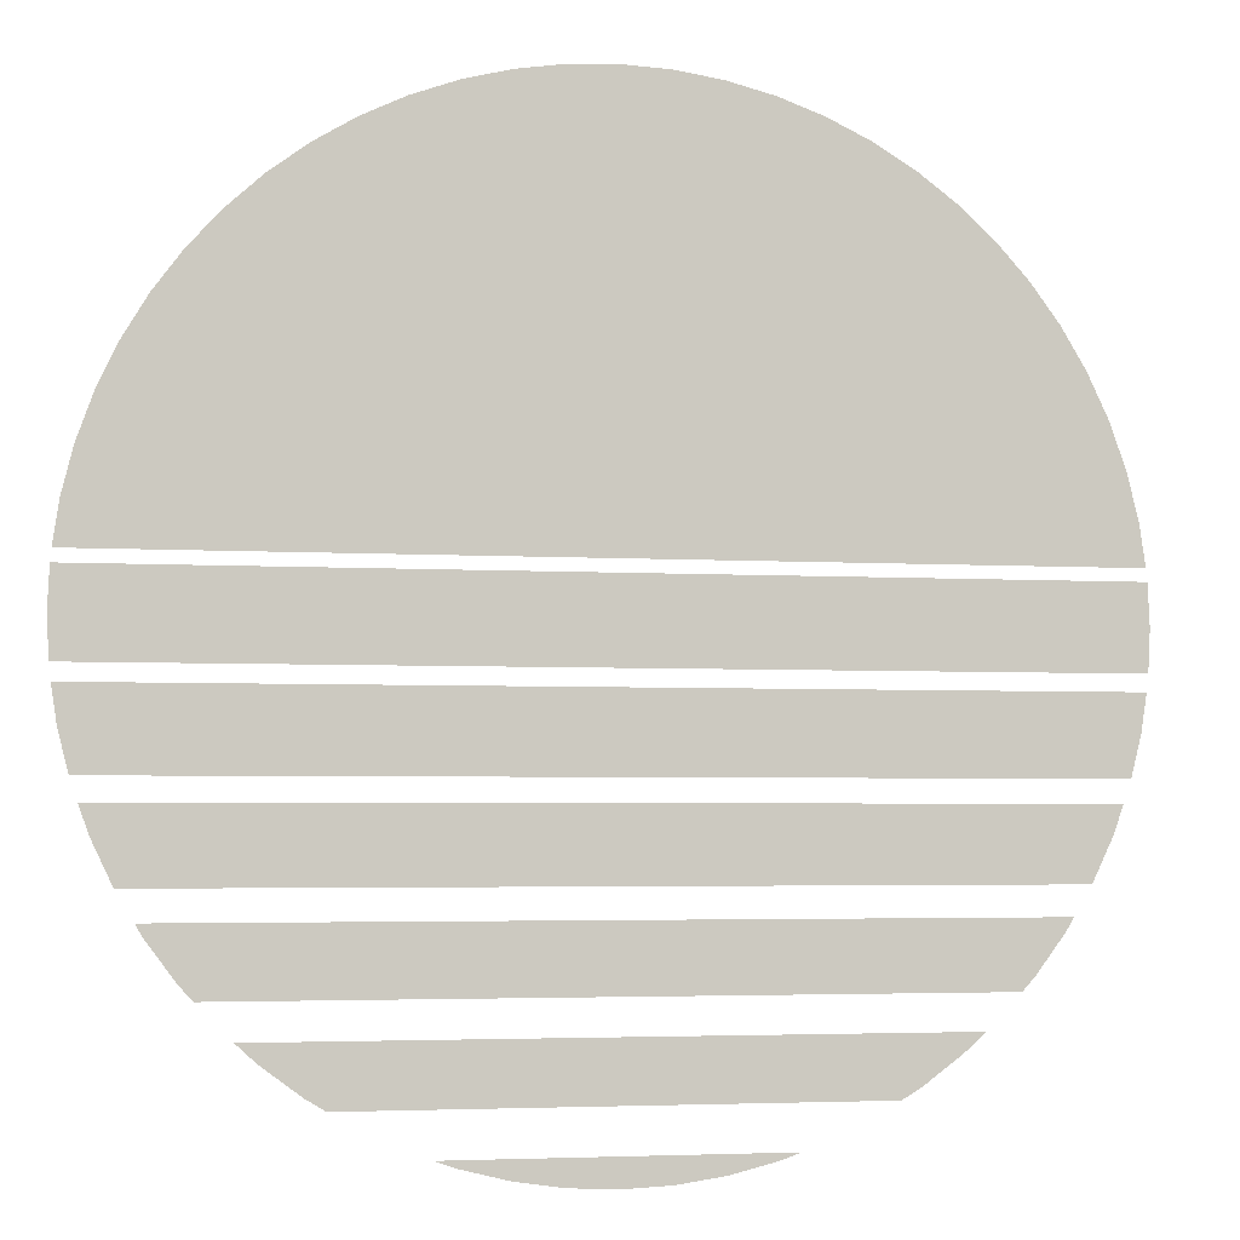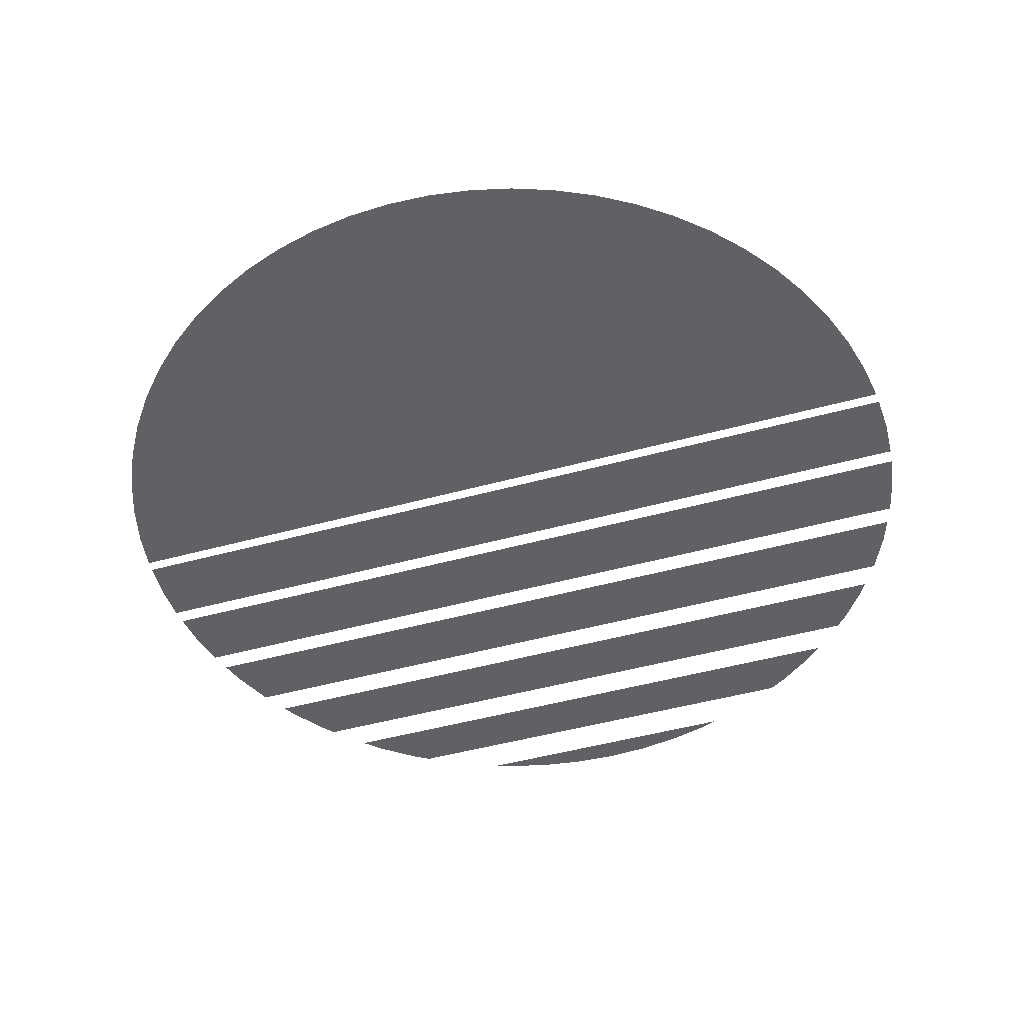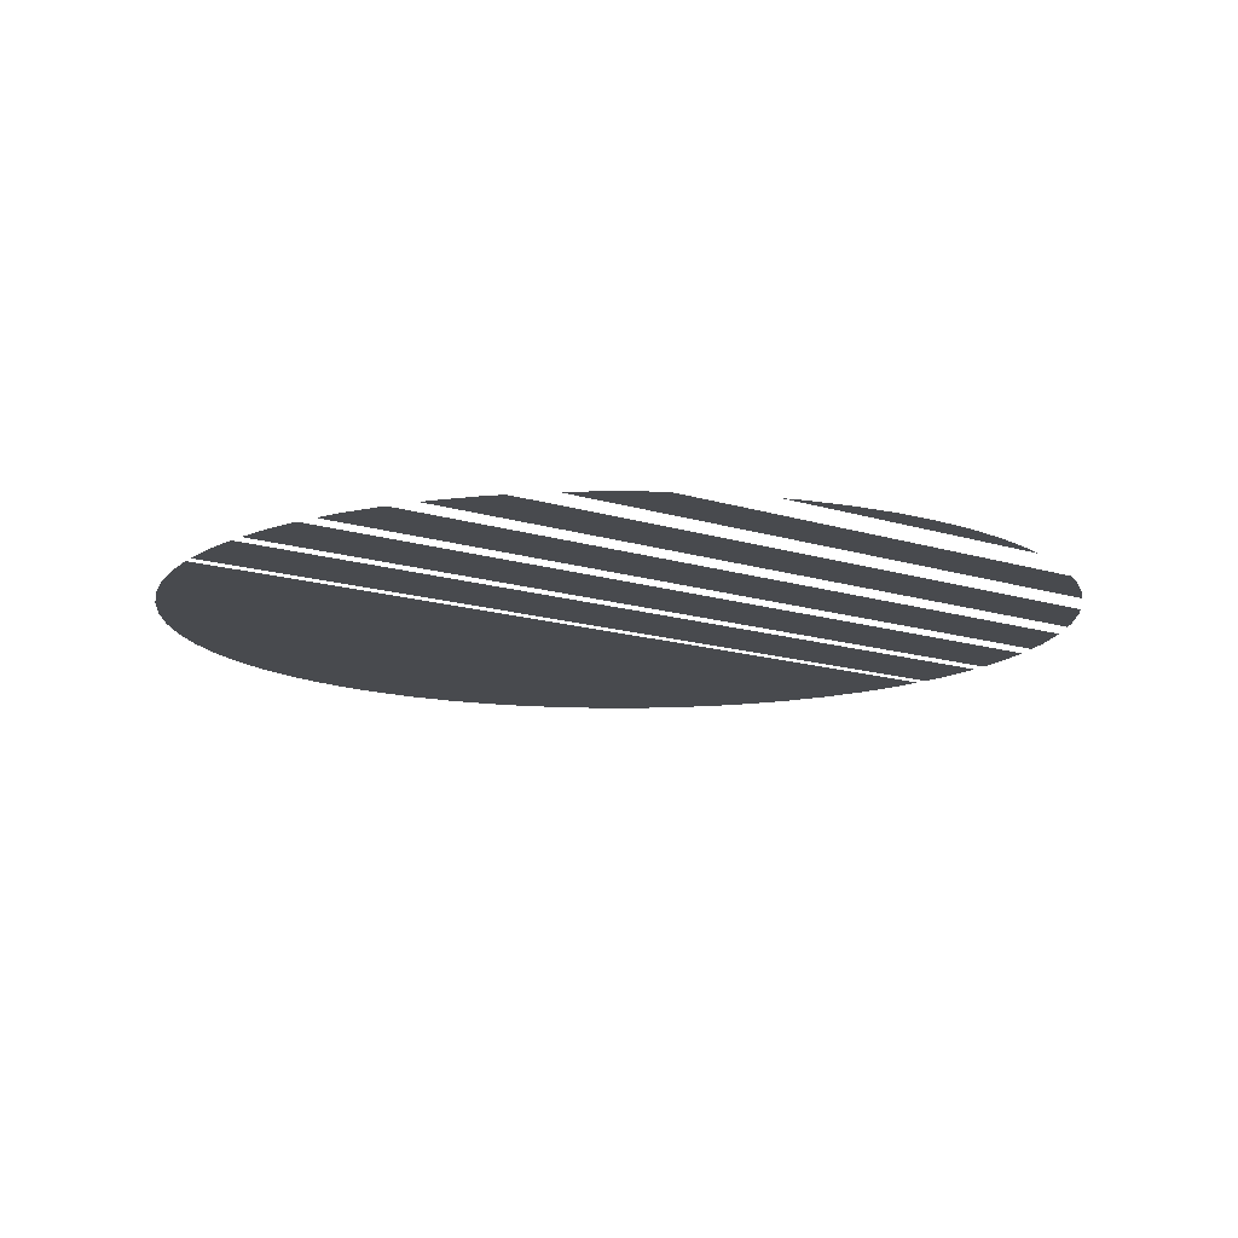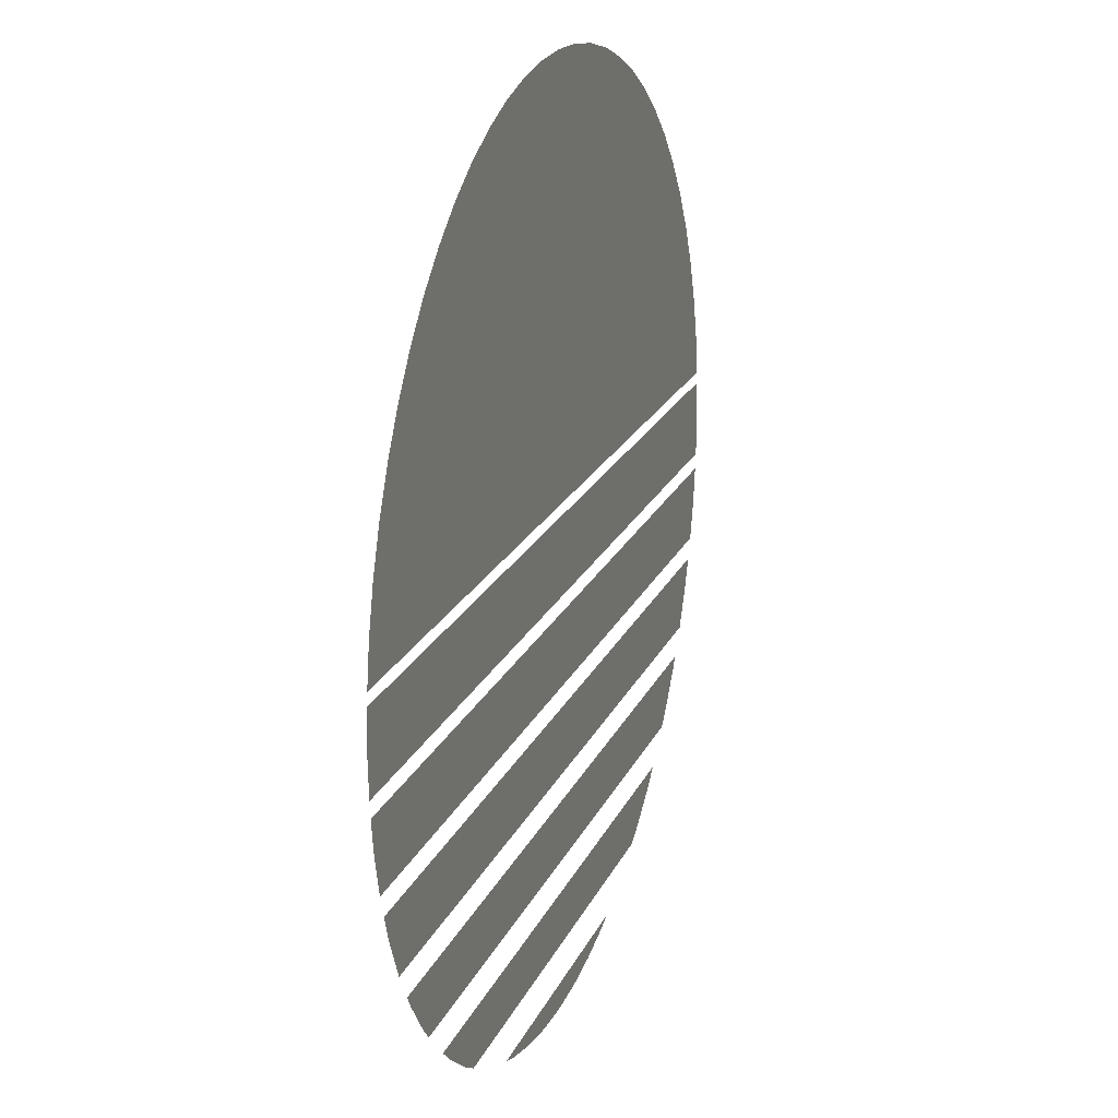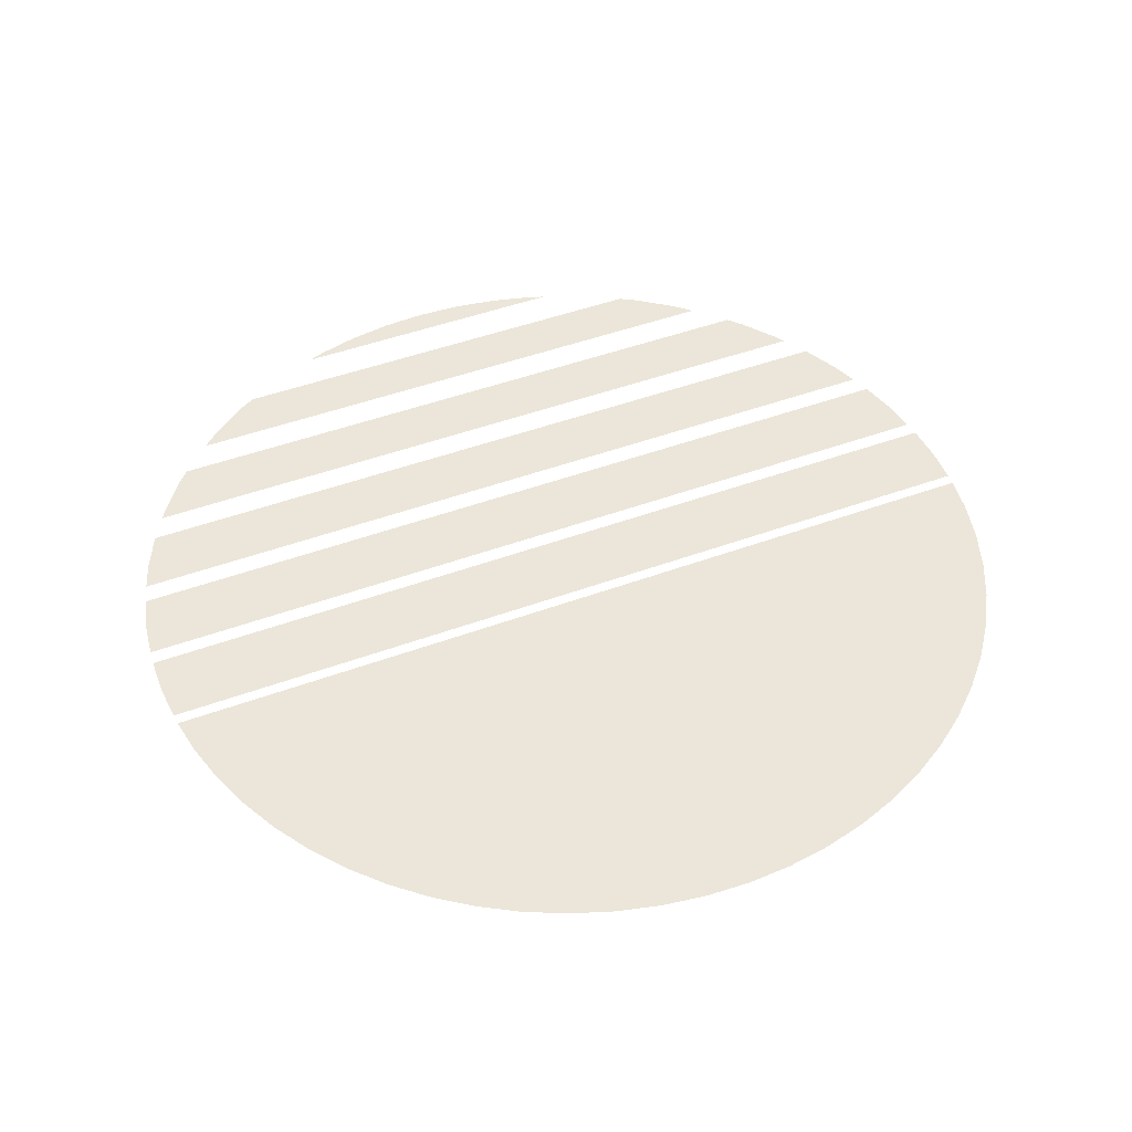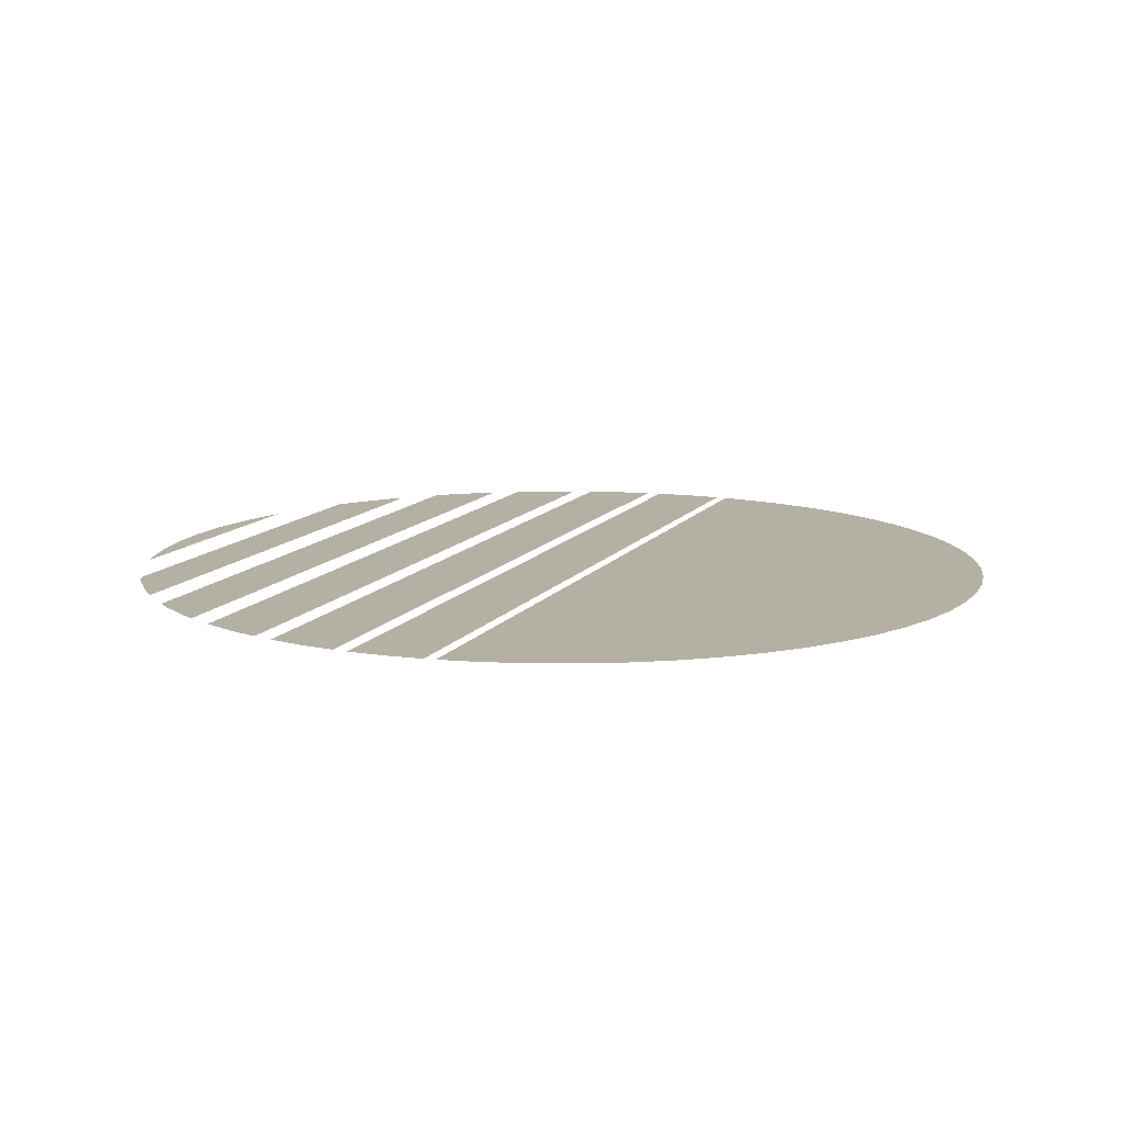
<metadata>
{"format":"obj","ext":"obj","renderer":"f3d","projection":"perspective","resolution":1024,"background":"white","views":[{"elev":-3.8,"azim":167.6,"up":"+Y"},{"elev":-48.9,"azim":-163.1,"up":"+Z"},{"elev":-13.3,"azim":-36.5,"up":"+Z"},{"elev":19.9,"azim":-71.6,"up":"+Y"},{"elev":46.7,"azim":157.2,"up":"+Z"},{"elev":11.6,"azim":110.9,"up":"+Z"}]}
</metadata>
<code>
o Circle
v 0 6 0
v -0.2941 5.986 0
v -0.5853 5.942 0
v -0.8709 5.871 0
v -1.148 5.772 0
v -1.414 5.646 0
v -1.667 5.494 0
v -1.903 5.319 0
v -2.121 5.121 0
v -2.319 4.903 0
v -2.494 4.667 0
v -2.646 4.414 0
v -2.772 4.148 0
v -2.871 3.871 0
v -2.942 3.585 0
v -3 3 -0
v -2.942 2.415 -0
v -2.772 1.852 -0
v -2.494 1.333 -0
v -2.319 1.097 -0
v -1.903 0.681 -0
v -1.667 0.5056 -0
v -0.8709 0.1292 -0
v -0.5853 0.05764 -0
v -0.294 0.01445 -0
v 2e-06 0 -0
v 0.2941 0.01445 -0
v 0.5853 0.05765 -0
v 0.8709 0.1292 -0
v 1.667 0.5056 -0
v 1.903 0.681 -0
v 2.319 1.097 -0
v 2.494 1.333 -0
v 2.772 1.852 -0
v 2.942 2.415 -0
v 3 3 -0
v 2.942 3.585 0
v 2.871 3.871 0
v 2.772 4.148 0
v 2.646 4.414 0
v 2.494 4.667 0
v 2.319 4.903 0
v 2.121 5.121 0
v 1.903 5.319 0
v 1.667 5.494 0
v 1.414 5.646 0
v 1.148 5.772 0
v 0.8709 5.871 0
v 0.5853 5.942 0
v 0.2941 5.986 0
v -2.987 2.745 -0
v -2.237 1.007 -0
v 2.976 2.643 -0
v -2.646 1.587 -0
v 2.646 1.587 -0
v 2.54 1.41 -0
v 2.03 0.7955 -0
v -2.03 0.7955 -0
v -2.98 3.33 0
v 2.98 3.33 0
v 0.9907 0.172 -0
v -0.9907 0.172 -0
v 1.549 0.4349 -0
v 2.237 1.007 -0
v -2.835 2.028 -0
v 2.987 2.745 -0
v -1.549 0.4349 -0
v -2.54 1.41 -0
v -2.988 3.253 0
v 2.835 2.028 -0
v 2.988 3.253 0
v -2.976 2.643 -0
v 2.88 2.165 -0
v -2.88 2.165 -0
g Circle_Circle_Material.002
f 1 2 3 4 5 6 7 8 9 10 11 12 13 14 15 59 60 37 38 39 40 41 42 43 44 45 46 47 48 49 50
f 71 69 16 51 66 36
f 53 72 17 74 73 35
f 70 65 18 54 55 34
f 56 68 19 20 52 64 32 33
f 57 58 21 22 67 63 30 31
f 61 62 23 24 25 26 27 28 29

</code>
